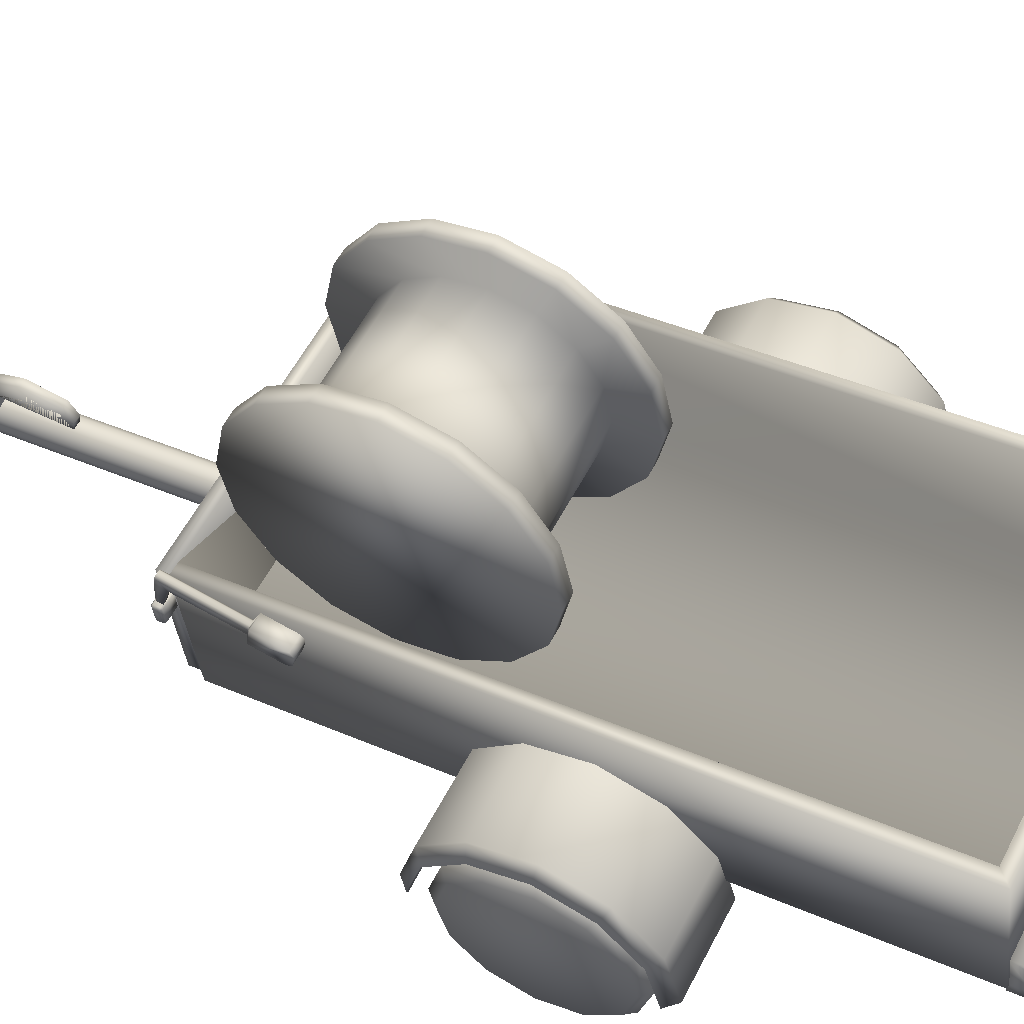
<metadata>
{"format":"obj","ext":"obj","renderer":"f3d","projection":"perspective","resolution":1024,"background":"white","views":[{"elev":56.5,"azim":117.1,"up":"+Y"}]}
</metadata>
<code>
o Cube_1_sep36
v 1.738 2.076 3.361
v 1.82 2.076 3.361
v 1.738 1.949 2.62
v 1.82 1.949 2.62
v 1.738 2.057 3.254
v 1.82 2.057 3.254
v 1.759 1.755 3.333
v 1.799 1.755 3.333
v 1.799 1.764 3.386
v 1.759 1.764 3.386
v 1.698 1.896 2.606
v 1.698 2.094 2.573
v 1.86 2.094 2.573
v 1.86 1.896 2.606
v 1.698 1.878 2.243
v 1.698 1.843 2.293
v 1.698 1.991 2.224
v 1.698 2.04 2.259
v 1.86 1.991 2.224
v 1.86 2.04 2.259
v 1.86 1.878 2.243
v 1.86 1.843 2.293
v 1.757 2.175 3.344
v 1.738 2.157 3.347
v 1.802 2.175 3.344
v 1.82 2.157 3.347
v 1.757 2.049 2.603
v 1.728 2.061 2.595
v 1.738 2.031 2.606
v 1.802 2.049 2.603
v 1.82 2.031 2.606
v 1.831 2.061 2.595
g Cube_1_sep36_Cube_1_auv
f 1 2 26 25 23 24
f 1 10 9 2
f 2 9 8 6
f 3 11 14 4
f 4 6 5 3
f 5 7 10 1
f 6 4 31 26 2
f 6 8 7 5
f 8 9 10 7
f 11 16 22 14
f 12 18 17 15 16 11
f 12 28 27 30 32 13
f 13 20 18 12
f 13 32 31 4 14
f 14 22 21 19 20 13
f 15 21 22 16
f 17 19 21 15
f 18 20 19 17
f 24 23 27 29
f 24 29 3 5 1
f 25 30 27 23
f 29 27 28
f 29 28 12 11 3
f 30 31 32
f 31 30 25 26
o Cube_1_sep20
v -0.8733 1.07 2.523
v 0.8826 1.07 2.523
v -0.8733 0.9731 2
v 0.8826 0.9731 2
v -0.8733 1.084 1.48
v 0.8826 1.084 1.48
v -0.8733 1.385 1.043
v 0.8826 1.385 1.043
v -0.8733 1.831 0.7534
v 0.8826 1.831 0.7534
v -0.8733 2.353 0.6569
v 0.8826 2.353 0.6569
v -0.8733 2.873 0.7676
v 0.8826 2.873 0.7676
v -0.8733 3.311 1.069
v 0.8826 3.311 1.069
v -0.8733 3.6 1.515
v 0.8826 3.6 1.515
v -0.8733 3.697 2.037
v 0.8826 3.697 2.037
v -0.8733 3.586 2.557
v 0.8826 3.586 2.557
v -0.8733 3.285 2.995
v 0.8826 3.285 2.995
v -0.8733 2.839 3.284
v 0.8826 2.839 3.284
v -0.8733 2.316 3.38
v 0.8826 2.316 3.38
v -0.8733 1.797 3.27
v 0.8826 1.797 3.27
v -0.8733 1.359 2.968
v 0.8826 1.359 2.968
v -0.6988 2.839 3.284
v -0.6988 2.316 3.38
v -0.6988 0.9731 2
v -0.6988 1.084 1.48
v -0.6988 1.359 2.968
v -0.6988 1.07 2.523
v -0.6988 1.385 1.043
v -0.6988 1.831 0.7534
v -0.6988 2.353 0.6569
v -0.6988 2.873 0.7676
v -0.6988 3.311 1.069
v -0.6988 3.6 1.515
v -0.6988 3.697 2.037
v -0.6988 3.586 2.557
v -0.6988 3.285 2.995
v -0.6988 1.797 3.27
v 0.7081 3.285 2.995
v 0.7081 2.839 3.284
v 0.7081 1.07 2.523
v 0.7081 0.9731 2
v 0.7081 1.797 3.27
v 0.7081 1.359 2.968
v 0.7081 2.316 3.38
v 0.7081 1.084 1.48
v 0.7081 1.385 1.043
v 0.7081 1.831 0.7534
v 0.7081 2.353 0.6569
v 0.7081 2.873 0.7676
v 0.7081 3.311 1.069
v 0.7081 3.6 1.515
v 0.7081 3.697 2.037
v 0.7081 3.586 2.557
v -0.6997 2.693 2.918
v 0.709 2.693 2.918
v 0.709 2.322 2.986
v -0.6997 2.322 2.986
v -0.6997 3.01 2.712
v 0.709 3.01 2.712
v 0.709 1.952 2.908
v -0.6997 1.952 2.908
v -0.6997 1.367 2.005
v 0.709 1.367 2.005
v 0.709 1.446 1.636
v -0.6997 1.446 1.636
v -0.6997 1.436 2.377
v 0.709 1.436 2.377
v 0.709 1.66 1.325
v -0.6997 1.66 1.325
v -0.6997 1.641 2.694
v 0.709 1.641 2.694
v 0.709 1.977 1.12
v -0.6997 1.977 1.12
v 0.709 2.348 1.051
v -0.6997 2.348 1.051
v 0.709 2.717 1.13
v -0.6997 2.717 1.13
v 0.709 3.028 1.344
v -0.6997 3.028 1.344
v 0.709 3.234 1.661
v -0.6997 3.234 1.661
v 0.709 3.302 2.032
v -0.6997 3.302 2.032
v 0.709 3.224 2.401
v -0.6997 3.224 2.401
g Cube_1_sep20_Cube_1_auv
f 33 63 61 59 57 55 53 51 49 47 45 43 41 39 37 35
f 33 70 69 63
f 34 83 84 36
f 35 67 70 33
f 36 38 40 42 44 46 48 50 52 54 56 58 60 62 64 34
f 36 84 88 38
f 37 68 67 35
f 38 88 89 40
f 39 71 68 37
f 40 89 90 42
f 41 72 71 39
f 42 90 91 44
f 43 73 72 41
f 44 91 92 46
f 45 74 73 43
f 46 92 93 48
f 47 75 74 45
f 48 93 94 50
f 49 76 75 47
f 50 94 95 52
f 51 77 76 49
f 52 95 96 54
f 53 78 77 51
f 54 96 81 56
f 55 79 78 53
f 56 81 82 58
f 57 65 79 55
f 58 82 87 60
f 59 66 65 57
f 60 87 85 62
f 61 80 66 59
f 62 85 86 64
f 63 69 80 61
f 64 86 83 34
f 65 97 101 79
f 66 100 97 65
f 67 105 109 70
f 68 108 105 67
f 69 113 104 80
f 70 109 113 69
f 71 112 108 68
f 72 116 112 71
f 73 118 116 72
f 74 120 118 73
f 75 122 120 74
f 76 124 122 75
f 77 126 124 76
f 78 128 126 77
f 79 101 128 78
f 80 104 100 66
f 81 102 98 82
f 82 98 99 87
f 83 110 106 84
f 84 106 107 88
f 85 103 114 86
f 86 114 110 83
f 87 99 103 85
f 88 107 111 89
f 89 111 115 90
f 90 115 117 91
f 91 117 119 92
f 92 119 121 93
f 93 121 123 94
f 94 123 125 95
f 95 125 127 96
f 96 127 102 81
f 97 100 99 98
f 98 102 101 97
f 100 104 103 99
f 102 127 128 101
f 104 113 114 103
f 105 108 107 106
f 106 110 109 105
f 108 112 111 107
f 110 114 113 109
f 112 116 115 111
f 116 118 117 115
f 118 120 119 117
f 120 122 121 119
f 122 124 123 121
f 124 126 125 123
f 126 128 127 125
o Cube_1_sep19
v -1.675 0.8202 3.285
v -1.675 2.013 3.434
v 1.684 0.8202 3.285
v 1.684 2.013 3.434
v 1.684 0.8346 3.17
v 1.684 2.028 3.319
v -1.675 0.8346 3.17
v -1.675 2.028 3.319
g Cube_1_sep19_Cube_1_auv
f 129 131 132 130
f 129 135 133 131
f 130 136 135 129
f 131 133 134 132
f 132 134 136 130
f 133 135 136 134
o Cube_1
v 1.664 1.629 3.387
v 1.664 1.781 3.406
v 1.664 1.641 3.29
v 1.664 1.793 3.309
v 1.836 1.793 3.309
v 1.836 1.641 3.29
v 1.836 1.629 3.387
v 1.836 1.781 3.406
v 1.836 1.613 3.367
v 1.682 1.613 3.367
v 1.682 1.621 3.305
v 1.836 1.621 3.305
v 1.682 1.801 3.39
v 1.836 1.801 3.39
v 1.836 1.809 3.328
v 1.682 1.809 3.328
v 1.853 1.784 3.388
v 1.853 1.631 3.369
v 1.853 1.639 3.307
v 1.853 1.791 3.326
v -1.687 0.7211 3.153
v -1.687 2.031 3.319
v 1.696 0.7211 3.153
v 1.696 2.031 3.319
v 1.696 1.518 -3.051
v 1.696 2.828 -2.886
v -1.687 1.518 -3.051
v -1.687 2.828 -2.886
v -1.563 2.045 3.311
v 1.572 2.045 3.311
v 1.572 2.812 -2.763
v -1.563 2.812 -2.763
v -1.563 0.8339 3.158
v 1.572 0.8339 3.158
v 1.572 1.601 -2.916
v -1.563 1.601 -2.916
v -2.494 0.1323 -0.3419
v -2.494 0.01402 0.09532
v -2.494 0.1302 0.5331
v -2.494 0.4498 0.8541
v -2.494 0.887 0.9723
v -2.494 1.325 0.8561
v -2.494 1.646 0.5366
v -2.494 1.764 0.09936
v -2.494 1.648 -0.3384
v -2.494 1.328 -0.6594
v -2.494 0.891 -0.7776
v -2.494 0.4533 -0.6614
v -2.583 0.2153 -0.2937
v -2.583 0.11 0.09555
v -2.583 0.2135 0.4853
v -2.583 0.498 0.771
v -2.583 0.8872 0.8763
v -2.583 1.277 0.7728
v -2.583 1.563 0.4884
v -2.583 1.668 0.09914
v -2.583 1.565 -0.2906
v -2.583 1.28 -0.5764
v -2.583 0.8908 -0.6816
v -2.583 0.5011 -0.5782
v -1.846 1.629 3.387
v -1.846 1.781 3.406
v -1.846 1.641 3.29
v -1.846 1.793 3.309
v -1.674 1.793 3.309
v -1.674 1.641 3.29
v -1.674 1.629 3.387
v -1.674 1.781 3.406
v -1.674 1.613 3.367
v -1.828 1.613 3.367
v -1.828 1.621 3.305
v -1.674 1.621 3.305
v -1.828 1.801 3.39
v -1.674 1.801 3.39
v -1.674 1.809 3.328
v -1.828 1.809 3.328
v -1.657 1.784 3.388
v -1.657 1.631 3.369
v -1.657 1.639 3.307
v -1.657 1.791 3.326
v -1.783 0.8914 2.509
v -1.701 0.8914 2.509
v -1.783 1.642 2.528
v -1.701 1.642 2.528
v -1.783 0.9994 2.511
v -1.701 0.9994 2.511
v -1.762 0.9801 2.2
v -1.722 0.9801 2.2
v -1.722 0.927 2.198
v -1.762 0.927 2.198
v -1.823 1.666 2.479
v -1.823 1.661 2.679
v -1.661 1.661 2.679
v -1.661 1.666 2.479
v -1.823 2.026 2.532
v -1.823 1.984 2.487
v -1.823 2.023 2.646
v -1.823 1.978 2.688
v -1.661 2.023 2.646
v -1.661 1.978 2.688
v -1.661 2.026 2.532
v -1.661 1.984 2.487
v -1.765 0.8888 2.609
v -1.783 0.8893 2.591
v -1.72 0.8888 2.609
v -1.701 0.8893 2.591
v -1.765 1.639 2.629
v -1.794 1.645 2.643
v -1.783 1.64 2.611
v -1.72 1.639 2.629
v -1.701 1.64 2.611
v -1.69 1.645 2.643
v -0.04155 0.4274 6.08
v -0.04155 0.6055 6.044
v -0.04155 0.692 5.794
v -0.04155 0.6477 5.407
v -0.04155 0.5086 5.312
v -0.04155 0.4257 5.323
v -0.04155 0.561 5.442
v -0.04155 0.6029 5.812
v -0.04155 0.5355 5.994
v -0.04155 0.4181 6.009
v 0.05295 0.4274 6.08
v 0.05295 0.6055 6.044
v 0.05295 0.692 5.794
v 0.05295 0.6477 5.407
v 0.05295 0.5086 5.312
v 0.05295 0.4257 5.323
v 0.05295 0.561 5.442
v 0.05295 0.6029 5.812
v 0.05295 0.5355 5.994
v 0.05295 0.4181 6.009
v -0.07791 0.2991 6.124
v -0.07791 0.2826 6
v 0.08931 0.2991 6.124
v 0.08931 0.2826 6
v 1.516 0.7449 -0.2877
v 1.516 1.15 -0.2822
v 0.8797 0.7449 -0.2877
v 0.8797 1.15 -0.2822
v 0.8797 0.7372 0.2787
v 0.8797 1.142 0.2842
v 1.516 0.7372 0.2787
v 1.516 1.142 0.2842
v 0.1796 0.5307 3.123
v 0.1796 0.1483 6.149
v 0.1562 0.6175 3.134
v 0.1562 0.2352 6.16
v 0.09215 0.681 3.142
v 0.09215 0.2987 6.168
v 0.004651 0.7043 3.145
v 0.004651 0.322 6.171
v -0.08285 0.681 3.142
v -0.08285 0.2987 6.168
v -0.1469 0.6175 3.134
v -0.1469 0.2352 6.16
v -0.1703 0.5307 3.123
v -0.1703 0.1483 6.149
v -0.1469 0.4439 3.112
v -0.1469 0.06154 6.138
v -0.08285 0.3803 3.104
v -0.08285 -0.002006 6.13
v 0.004651 0.3571 3.101
v 0.004651 -0.02527 6.127
v 0.09215 0.3803 3.104
v 0.09215 -0.002006 6.13
v 0.1562 0.4439 3.112
v 0.1562 0.06154 6.138
v -1.8 0.01402 0.09532
v -1.8 0.1302 0.5331
v -1.8 0.4498 0.8541
v -1.8 0.887 0.9723
v -1.8 1.325 0.8561
v -1.8 1.646 0.5366
v -1.8 1.764 0.09936
v -1.8 1.648 -0.3384
v -1.8 1.328 -0.6594
v -1.8 0.891 -0.7776
v -1.8 0.4533 -0.6614
v -1.8 0.1323 -0.3419
v -1.711 0.11 0.09555
v -1.711 0.2135 0.4853
v -1.711 0.498 0.771
v -1.711 0.8872 0.8763
v -1.711 1.277 0.7728
v -1.711 1.563 0.4884
v -1.711 1.668 0.09914
v -1.711 1.565 -0.2906
v -1.711 1.28 -0.5764
v -1.711 0.8908 -0.6816
v -1.711 0.5011 -0.5782
v -1.711 0.2153 -0.2937
v -2.494 0.1323 -0.3419
v -1.8 0.01402 0.09532
v -2.494 0.01402 0.09532
v -1.8 0.1302 0.5331
v -2.494 0.1302 0.5331
v -1.8 0.4498 0.8541
v -2.494 0.4498 0.8541
v -1.8 0.887 0.9723
v -2.494 0.887 0.9723
v -1.8 1.325 0.8561
v -2.494 1.325 0.8561
v -1.8 1.646 0.5366
v -2.494 1.646 0.5366
v -1.8 1.764 0.09936
v -2.494 1.764 0.09936
v -1.8 1.648 -0.3384
v -2.494 1.648 -0.3384
v -1.8 1.328 -0.6594
v -2.494 1.328 -0.6594
v -1.8 0.891 -0.7776
v -2.494 0.891 -0.7776
v -1.8 0.4533 -0.6614
v -2.494 0.4533 -0.6614
v -1.8 0.1323 -0.3419
v 2.533 1.497 0.9149
v 1.674 1.893 0.5302
v 2.533 1.893 0.5302
v 1.674 2.043 -0.0005499
v 2.533 2.043 -0.0005499
v 1.674 1.907 -0.5352
v 2.533 1.907 -0.5352
v 1.674 1.523 -0.9305
v 2.533 1.523 -0.9305
v 1.667 0.9966 -1.097
v 2.54 0.9966 -1.097
v 2.643 0.9672 0.9609
v 2.644 1.454 0.8371
v 2.644 1.816 0.4846
v 2.644 1.954 -0.001763
v 2.644 1.829 -0.4917
v 2.644 1.477 -0.854
v 2.643 0.9938 -0.991
v 1.674 0.9628 1.05
v 2.533 0.9628 1.05
v 1.667 1.506 0.9304
v 2.541 1.506 0.9307
v 1.667 1.908 0.5393
v 2.541 1.908 0.5395
v 1.667 2.06 -0.0003084
v 2.541 2.061 -0.0003033
v 1.666 1.923 -0.5441
v 2.541 1.923 -0.5441
v 1.666 1.532 -0.9461
v 2.541 1.532 -0.9461
v 1.674 0.9918 -1.08
v 2.533 0.9918 -1.08
v 2.631 0.9642 0.9489
v 2.631 1.448 0.8264
v 2.631 1.806 0.4783
v 2.631 1.941 -0.001931
v 2.631 1.819 -0.4857
v 2.631 1.471 -0.8433
v 2.631 0.9904 -0.979
v 1.667 0.9671 1.067
v 2.54 0.9671 1.067
v 1.674 1.497 0.9149
v -1.654 0.9728 -0.968
v -2.513 0.9728 -0.968
v -1.646 1.514 -0.8394
v -2.52 1.514 -0.8397
v -1.646 1.91 -0.4419
v -2.52 1.91 -0.4421
v -1.646 2.054 0.1
v -2.52 2.054 0.1
v -1.646 1.908 0.6415
v -2.52 1.908 0.6415
v -1.646 1.51 1.037
v -2.52 1.51 1.037
v -1.654 0.9678 1.163
v -2.513 0.9678 1.163
v -2.611 0.9725 -0.8665
v -2.611 1.454 -0.7363
v -2.611 1.806 -0.3826
v -2.611 1.934 0.09975
v -2.611 1.804 0.5815
v -2.611 1.45 0.9336
v -2.611 0.9681 1.062
v -1.646 0.9773 -0.9849
v -2.52 0.9773 -0.9849
v -1.654 1.505 -0.824
v -2.513 1.505 -0.824
v -1.654 1.894 -0.4331
v -2.513 1.894 -0.4331
v -1.654 2.036 0.09999
v -2.513 2.036 0.09999
v -1.654 1.892 0.6324
v -2.513 1.892 0.6324
v -1.654 1.501 1.022
v -2.513 1.501 1.022
v -1.646 0.9723 1.18
v -2.52 0.9723 1.18
v -2.623 0.9757 -0.8785
v -2.623 1.46 -0.747
v -2.623 1.817 -0.3887
v -2.623 1.947 0.09978
v -2.623 1.815 0.5877
v -2.623 1.457 0.9443
v -2.623 0.9712 1.074
v -1.864 0.7533 0.06415
v 1.873 0.7533 0.06415
v -1.864 0.805 -0.02612
v 1.873 0.805 -0.02612
v -1.864 0.9058 -0.05348
v 1.873 0.9058 -0.05348
v -1.864 0.9966 -0.001913
v 1.873 0.9966 -0.001913
v -1.864 1.024 0.09839
v 1.873 1.024 0.09839
v -1.864 0.9725 0.1886
v 1.873 0.9725 0.1886
v -1.864 0.8717 0.216
v 1.873 0.8717 0.216
v -1.864 0.7809 0.1644
v 1.873 0.7809 0.1644
v -0.3238 0.3081 3.202
v -0.3238 0.7672 3.26
v 0.3122 0.3081 3.202
v 0.3122 0.7672 3.26
v 0.3122 0.7604 -0.3772
v 0.3122 1.219 -0.3192
v -0.3238 0.7604 -0.3772
v -0.3238 1.219 -0.3192
v 0.1562 0.06154 6.138
v 0.1796 0.1483 6.149
v 0.1562 0.2352 6.16
v 0.09215 0.2987 6.168
v 0.004651 0.322 6.171
v -0.08285 0.2987 6.168
v -0.1469 0.2352 6.16
v -0.1703 0.1483 6.149
v -0.1469 0.06154 6.138
v -0.08285 -0.002006 6.13
v 0.004651 -0.02527 6.127
v 0.09215 -0.002006 6.13
v 0.1107 0.08125 6.192
v 0.1271 0.142 6.199
v 0.1107 0.2027 6.207
v 0.06588 0.2472 6.213
v 0.004651 0.2635 6.215
v -0.05658 0.2472 6.213
v -0.1014 0.2027 6.207
v -0.1178 0.142 6.199
v -0.1014 0.08125 6.192
v -0.05658 0.03677 6.186
v 0.004651 0.02049 6.184
v 0.06588 0.03677 6.186
v -1.511 0.702 0.3275
v -1.511 1.104 0.3782
v -0.8752 0.702 0.3275
v -0.8752 1.104 0.3782
v -0.8752 0.773 -0.2345
v -0.8752 1.175 -0.1838
v -1.511 0.773 -0.2345
v -1.511 1.175 -0.1838
v 2.515 0.1324 0.411
v 1.82 0.0211 -0.02807
v 2.515 0.0211 -0.02807
v 1.82 0.1443 -0.4639
v 2.515 0.1443 -0.4639
v 1.82 0.4689 -0.7798
v 2.515 0.4689 -0.7798
v 1.82 0.9079 -0.8911
v 2.515 0.9079 -0.8911
v 1.82 1.344 -0.7679
v 2.515 1.344 -0.7679
v 1.82 1.66 -0.4433
v 2.515 1.66 -0.4433
v 1.82 1.771 -0.00425
v 2.515 1.771 -0.00425
v 1.82 1.648 0.4316
v 2.515 1.648 0.4316
v 1.82 1.323 0.7475
v 2.515 1.323 0.7475
v 1.82 0.8841 0.8587
v 2.515 0.8841 0.8587
v 1.82 0.4482 0.7356
v 2.515 0.4482 0.7356
v 1.82 0.1324 0.411
v 2.603 0.2162 0.3641
v 2.603 0.1171 -0.02677
v 2.603 0.2268 -0.4148
v 2.603 0.5157 -0.696
v 2.603 0.9066 -0.7951
v 2.603 1.295 -0.6854
v 2.603 1.576 -0.3964
v 2.603 1.675 -0.005558
v 2.603 1.565 0.3825
v 2.603 1.276 0.6637
v 2.603 0.8854 0.7627
v 2.603 0.4974 0.6531
v 1.732 0.1171 -0.02677
v 1.732 0.2268 -0.4148
v 1.732 0.5157 -0.696
v 1.732 0.9066 -0.7951
v 1.732 1.295 -0.6854
v 1.732 1.576 -0.3964
v 1.732 1.675 -0.005558
v 1.732 1.565 0.3825
v 1.732 1.276 0.6637
v 1.732 0.8854 0.7627
v 1.732 0.4974 0.6531
v 1.732 0.2162 0.3641
v -1.65 1.417 -3.045
v -1.65 1.844 -2.991
v 1.66 1.417 -3.045
v 1.66 1.844 -2.991
v 1.66 1.442 -3.243
v 1.66 1.869 -3.19
v -1.65 1.442 -3.243
v -1.65 1.869 -3.19
v 1.66 1.788 -3.2
v -1.65 1.788 -3.2
v 0.8563 1.417 -3.045
v 0.8563 1.442 -3.243
v 1.66 1.512 -3.033
v 1.66 1.537 -3.231
v -1.65 1.537 -3.231
v 0.8601 1.788 -3.2
v 0.8601 1.537 -3.231
v -0.8556 1.788 -3.2
v -0.8556 1.537 -3.231
v 1.623 1.751 -3.204
v 1.623 1.574 -3.227
v 0.8969 1.751 -3.204
v 0.8969 1.574 -3.227
v -1.614 1.751 -3.204
v -1.614 1.574 -3.227
v -0.8924 1.751 -3.204
v -0.8924 1.574 -3.227
v 1.623 1.739 -3.109
v 1.623 1.562 -3.131
v 0.8969 1.739 -3.109
v 0.8969 1.562 -3.131
v -1.614 1.739 -3.109
v -1.614 1.562 -3.131
v -0.8924 1.739 -3.109
v -0.8924 1.562 -3.131
v 0.8601 1.784 -3.17
v 0.8601 1.534 -3.202
v -0.8556 1.784 -3.17
v -0.8556 1.534 -3.202
g Cube_1_Cube_1_auv
f 137 143 144 138
f 137 146 145 143
f 138 140 139 137
f 138 149 152 140
f 139 147 146 137
f 140 141 142 139
f 140 152 151 141
f 141 156 155 142
f 142 148 147 139
f 143 154 153 144
f 144 150 149 138
f 145 154 143
f 146 147 148 145
f 148 155 154 145
f 150 151 152 149
f 150 153 156 151
f 151 156 141
f 153 150 144
f 154 155 156 153
f 155 148 142
f 157 159 160 166 170 169 165 158
f 197 203 204 198
f 197 206 205 203
f 198 200 199 197
f 198 209 212 200
f 199 207 206 197
f 200 201 202 199
f 200 212 211 201
f 201 216 215 202
f 202 208 207 199
f 203 214 213 204
f 204 210 209 198
f 205 214 203
f 206 207 208 205
f 208 215 214 205
f 210 211 212 209
f 210 213 216 211
f 211 216 201
f 213 210 204
f 214 215 216 213
f 215 208 202
f 217 218 242 241 239 240
f 217 226 225 218
f 218 225 224 222
f 219 227 230 220
f 220 222 221 219
f 221 223 226 217
f 222 220 247 242 218
f 222 224 223 221
f 224 225 226 223
f 227 232 238 230
f 228 234 233 231 232 227
f 228 244 243 246 248 229
f 229 236 234 228
f 229 248 247 220 230
f 230 238 237 235 236 229
f 231 237 238 232
f 233 235 237 231
f 234 236 235 233
f 240 239 243 245
f 240 245 219 221 217
f 241 246 243 239
f 245 243 244
f 245 244 228 227 219
f 246 247 248
f 247 246 241 242
g Cube_1_Mat_1
f 157 163 161 159
f 158 164 163 157
f 158 165 168 164
f 159 161 162 160
f 161 163 164 162
f 162 167 166 160
f 164 168 167 162
f 165 169 172 168
f 167 171 170 166
f 168 172 171 167
f 170 171 172 169
f 173 185 196 184
f 174 186 185 173
f 175 187 186 174
f 176 188 187 175
f 177 189 188 176
f 178 190 189 177
f 179 191 190 178
f 180 192 191 179
f 181 193 192 180
f 182 194 193 181
f 183 195 194 182
f 184 196 195 183
f 186 187 188 189 190 191 192 193 194 195 196 185
f 249 259 260 250
f 249 269 271 259
f 250 251 252 253 254 255 256 257 258 249
f 250 260 261 251
f 251 261 262 252
f 252 262 263 253
f 253 263 264 254
f 254 264 265 255
f 255 265 266 256
f 256 266 267 257
f 257 267 268 258
f 258 270 269 249
f 259 268 267 266 265 264 263 262 261 260
f 259 271 272 268
f 268 272 270 258
f 273 275 276 274
f 273 279 277 275
f 274 280 279 273
f 275 277 278 276
f 277 279 280 278
f 281 283 284 282
f 282 304 303 281
f 283 285 286 284
f 285 287 288 286
f 287 289 290 288
f 289 291 292 290
f 291 293 294 292
f 293 295 296 294
f 295 297 298 296
f 297 299 300 298
f 299 301 302 300
f 301 303 304 302
f 305 317 318 306
f 306 318 319 307
f 307 319 320 308
f 308 320 321 309
f 309 321 322 310
f 310 322 323 311
f 311 323 324 312
f 312 324 325 313
f 313 325 326 314
f 314 326 327 315
f 315 327 328 316
f 316 328 317 305
f 317 328 327 326 325 324 323 322 321 320 319 318
f 329 352 330 331
f 330 332 333 331
f 332 334 335 333
f 334 336 337 335
f 336 338 339 337
f 338 340 341 339
f 340 342 343 341
f 342 344 345 343
f 344 346 347 345
f 346 348 349 347
f 348 350 351 349
f 351 350 352 329
f 353 386 385 372
f 353 394 354 355
f 354 356 357 355
f 355 387 386 353
f 356 358 359 357
f 357 388 387 355
f 358 360 361 359
f 359 389 388 357
f 360 383 384 361
f 361 390 389 359
f 362 381 382 363
f 363 382 369 370
f 363 384 383 362
f 364 385 386 365
f 364 393 372 385
f 365 374 393 364
f 365 386 387 366
f 366 376 374 365
f 366 387 388 367
f 367 378 376 366
f 367 388 389 368
f 368 380 378 367
f 368 389 390 369
f 369 382 380 368
f 369 390 391 370
f 370 391 384 363
f 372 371 394 353
f 372 393 392 371
f 373 392 393 374
f 374 376 375 373
f 376 378 377 375
f 378 380 379 377
f 380 382 381 379
f 384 391 390 361
f 395 418 419 396
f 396 417 416 395
f 396 419 410 409
f 397 416 417 398
f 398 400 399 397
f 398 431 432 400
f 400 402 401 399
f 400 432 433 402
f 402 404 403 401
f 402 433 434 404
f 404 406 405 403
f 404 434 435 406
f 406 429 428 405
f 406 435 436 429
f 407 428 429 408
f 408 427 426 407
f 408 429 436 415
f 409 430 417 396
f 410 419 421 411
f 410 431 430 409
f 411 421 423 412
f 411 432 431 410
f 412 423 425 413
f 412 433 432 411
f 413 425 427 414
f 413 434 433 412
f 414 435 434 413
f 415 414 427 408
f 415 436 435 414
f 417 430 431 398
f 418 420 421 419
f 420 422 423 421
f 422 424 425 423
f 424 426 427 425
f 437 439 440 438
f 438 452 451 437
f 439 441 442 440
f 441 443 444 442
f 443 445 446 444
f 445 447 448 446
f 447 449 450 448
f 449 451 452 450
f 453 455 456 454
f 453 459 457 455
f 454 460 459 453
f 455 457 458 456
f 457 459 460 458
f 461 473 484 472
f 462 474 473 461
f 463 475 474 462
f 464 476 475 463
f 465 477 476 464
f 466 478 477 465
f 467 479 478 466
f 468 480 479 467
f 469 481 480 468
f 470 482 481 469
f 471 483 482 470
f 472 484 483 471
f 474 475 476 477 478 479 480 481 482 483 484 473
f 485 487 488 486
f 485 491 489 487
f 486 492 491 485
f 487 489 490 488
f 489 491 492 490
f 493 516 494 495
f 493 517 528 515
f 494 496 497 495
f 494 529 530 496
f 495 518 517 493
f 496 498 499 497
f 496 530 531 498
f 497 519 518 495
f 498 500 501 499
f 498 531 532 500
f 499 520 519 497
f 500 502 503 501
f 500 532 533 502
f 501 521 520 499
f 502 504 505 503
f 502 533 534 504
f 503 522 521 501
f 504 506 507 505
f 504 534 535 506
f 505 523 522 503
f 506 508 509 507
f 506 535 536 508
f 507 524 523 505
f 508 510 511 509
f 508 536 537 510
f 509 525 524 507
f 510 512 513 511
f 510 537 538 512
f 511 526 525 509
f 512 514 515 513
f 512 538 539 514
f 513 527 526 511
f 514 539 540 516
f 515 514 516 493
f 515 528 527 513
f 516 540 529 494
f 518 519 520 521 522 523 524 525 526 527 528 517
f 529 540 539 538 537 536 535 534 533 532 531 530
f 541 551 543 553 544 542
f 542 548 550 555 547 541
f 543 551 552 545
f 544 546 548 542
f 544 553 554 549 546
f 545 554 553 543
f 546 549 556 558 550 548
f 547 552 551 541
f 549 560 562 556
f 550 564 565 555
f 552 547 555 559 557 554 545
f 554 561 560 549
f 555 565 567 559
f 556 562 563 557
f 556 576 578 558
f 557 563 561 554
f 557 577 576 556
f 558 566 564 550
f 558 578 579 559
f 559 567 566 558
f 559 579 577 557
f 560 568 570 562
f 561 569 568 560
f 562 570 571 563
f 563 571 569 561
f 564 572 573 565
f 565 573 575 567
f 566 574 572 564
f 567 575 574 566
f 569 571 570 568
f 572 574 575 573
f 577 579 578 576

</code>
